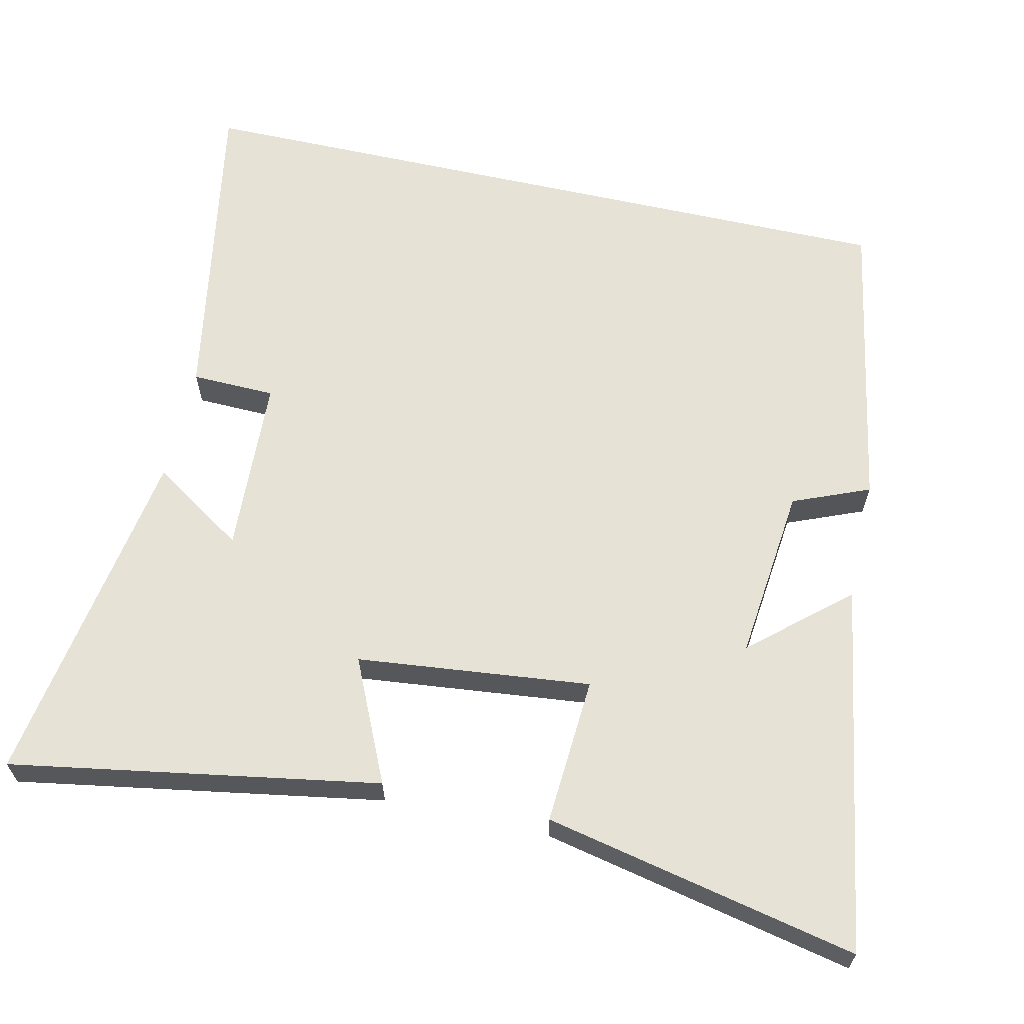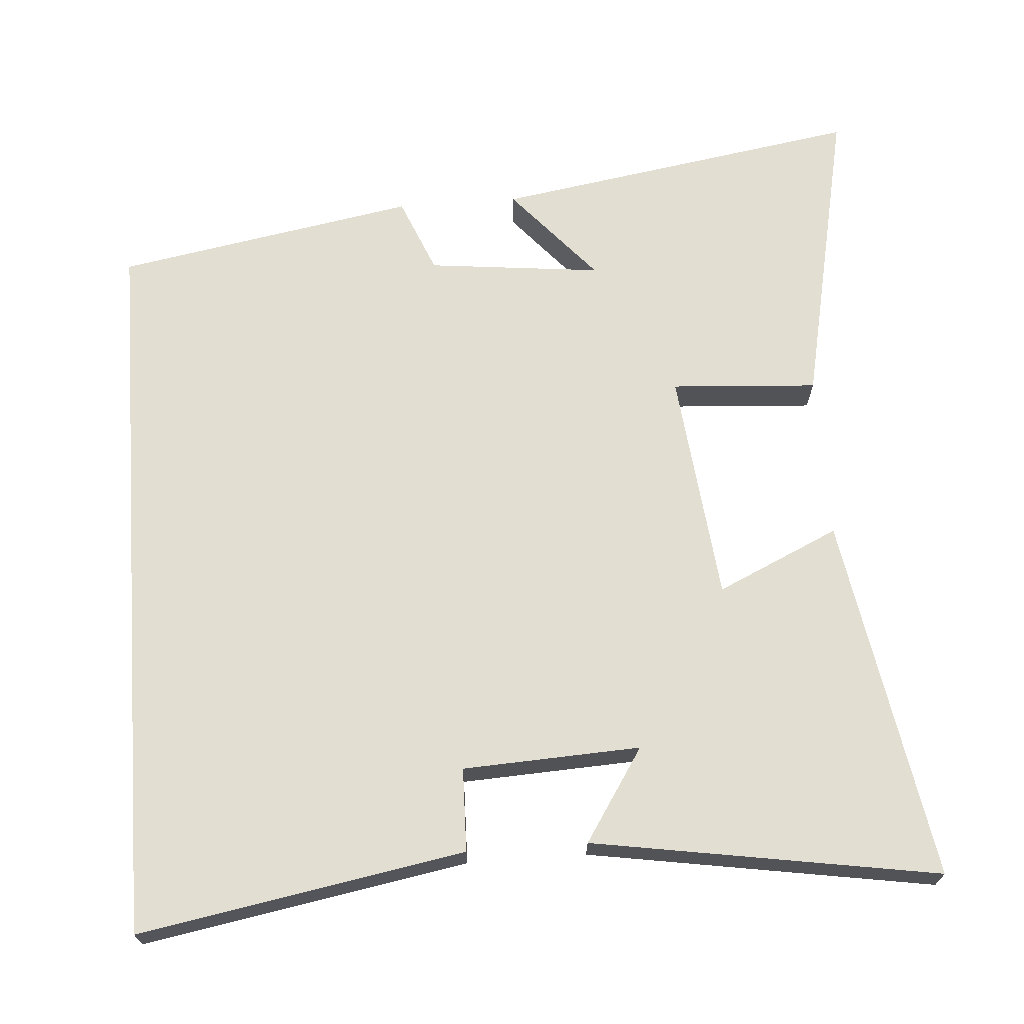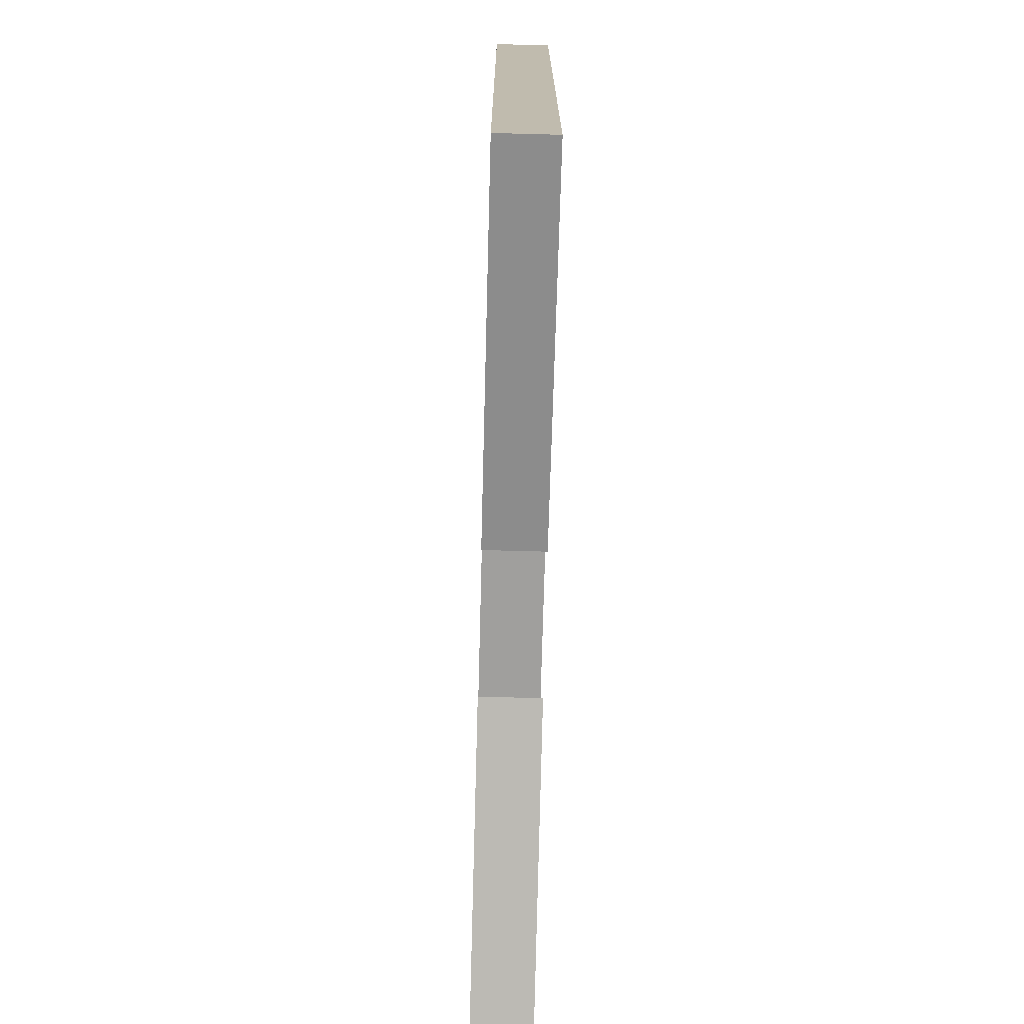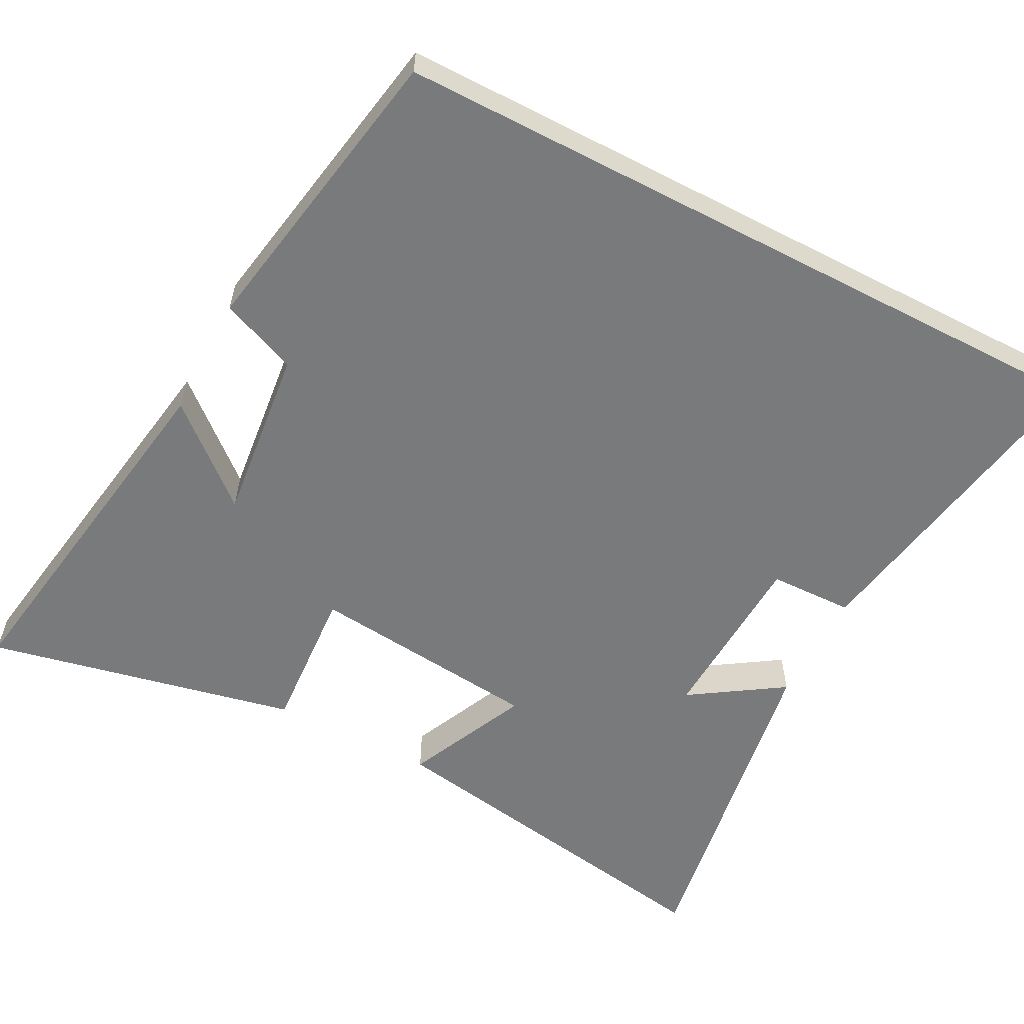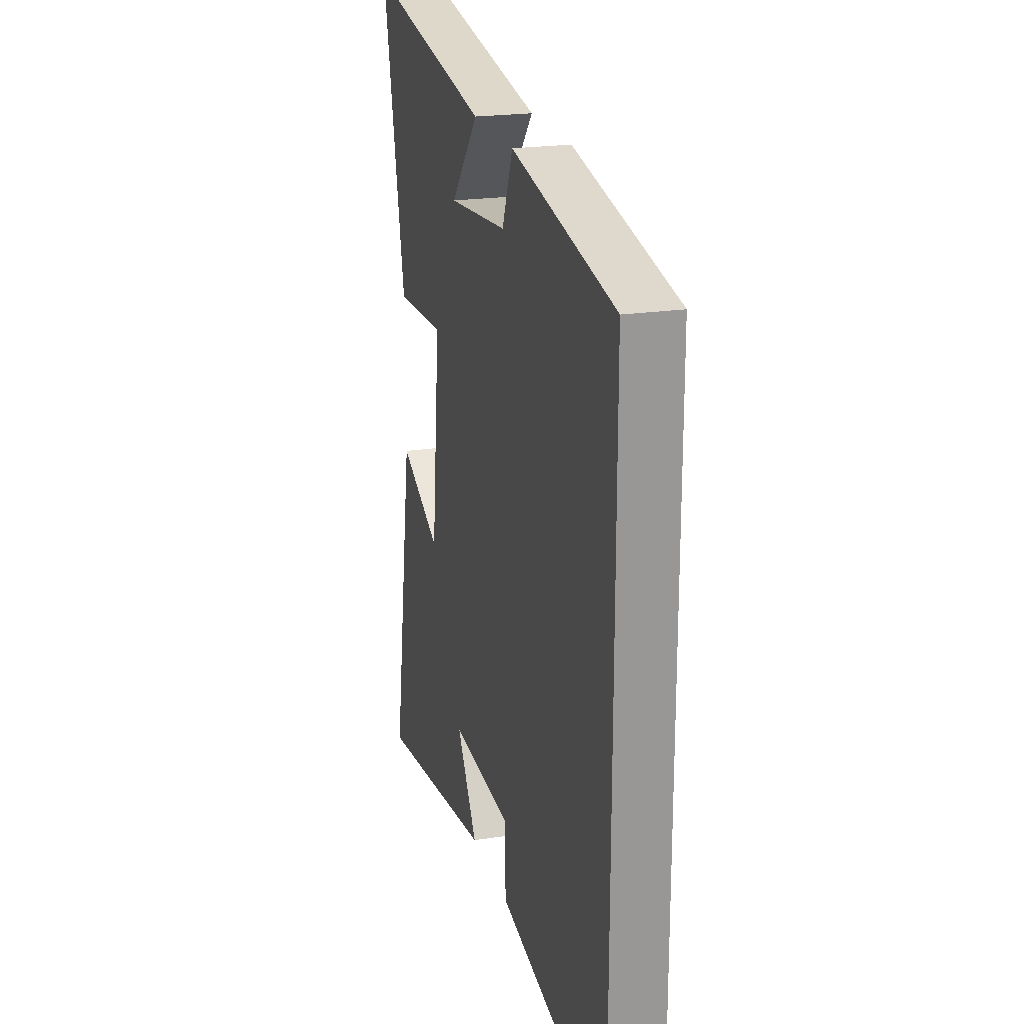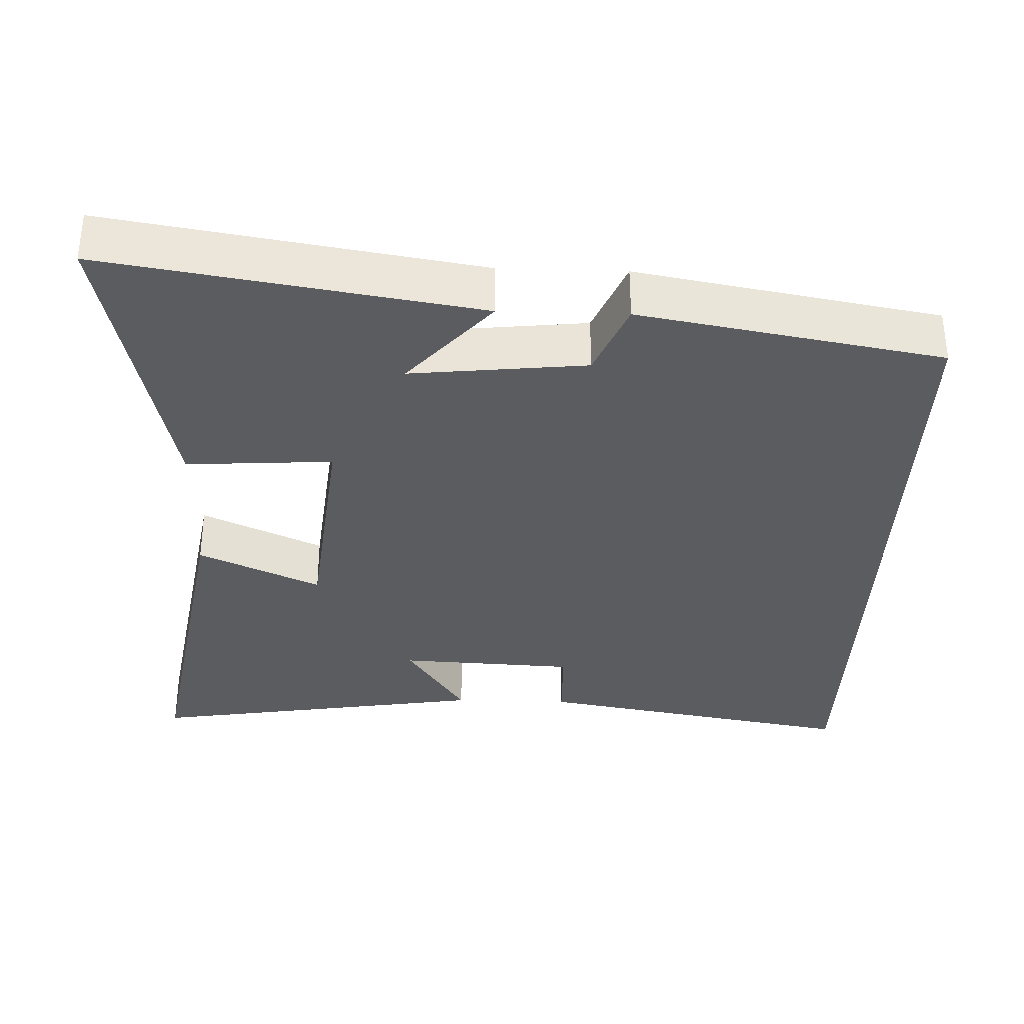
<metadata>
{"format":"obj","ext":"obj","renderer":"f3d","projection":"perspective","resolution":1024,"background":"white","views":[{"elev":63.3,"azim":-77.3,"up":"+Y"},{"elev":68.0,"azim":175.8,"up":"+Y"},{"elev":-74.3,"azim":88.5,"up":"+Z"},{"elev":-58.0,"azim":62.5,"up":"+Y"},{"elev":21.7,"azim":75.0,"up":"+Z"},{"elev":-34.0,"azim":-2.0,"up":"+Y"}]}
</metadata>
<code>
v 0.5 0.07 -0.579
v 0.053 0.07 -0.5
v 0.05 0.07 -0.385
v -0.194 0.07 -0.373
v -0.111 0.07 -0.5
v -0.585 0.07 -0.577
v -0.5 0.07 -0.075
v -0.332 0.07 -0.152
v -0.298 0.07 0.168
v -0.5 0.07 0.155
v -0.591 0.07 0.582
v -0.084 0.07 0.5
v -0.197 0.07 0.369
v 0.043 0.07 0.395
v 0.086 0.07 0.5
v 0.5 0.07 0.426
v 0.5 0 -0.579
v 0.053 0 -0.5
v 0.05 0 -0.385
v -0.194 0 -0.373
v -0.111 0 -0.5
v -0.585 0 -0.577
v -0.5 0 -0.075
v -0.332 0 -0.152
v -0.298 0 0.168
v -0.5 0 0.155
v -0.591 0 0.582
v -0.084 0 0.5
v -0.197 0 0.369
v 0.043 0 0.395
v 0.086 0 0.5
v 0.5 0 0.426
f 1 2 3
f 16 1 3
f 15 16 3
f 14 15 3
f 13 14 3 4
f 10 11 12 13
f 9 10 13
f 8 9 13 4
f 7 8 4
f 4 5 6 7
f 19 18 17
f 19 17 32
f 19 32 31
f 19 31 30
f 20 19 30 29
f 29 28 27 26
f 29 26 25
f 20 29 25 24
f 20 24 23
f 23 22 21 20
f 1 17 18 2
f 2 18 19 3
f 3 19 20 4
f 4 20 21 5
f 5 21 22 6
f 6 22 23 7
f 7 23 24 8
f 8 24 25 9
f 9 25 26 10
f 10 26 27 11
f 11 27 28 12
f 12 28 29 13
f 13 29 30 14
f 14 30 31 15
f 15 31 32 16
f 16 32 17 1

</code>
